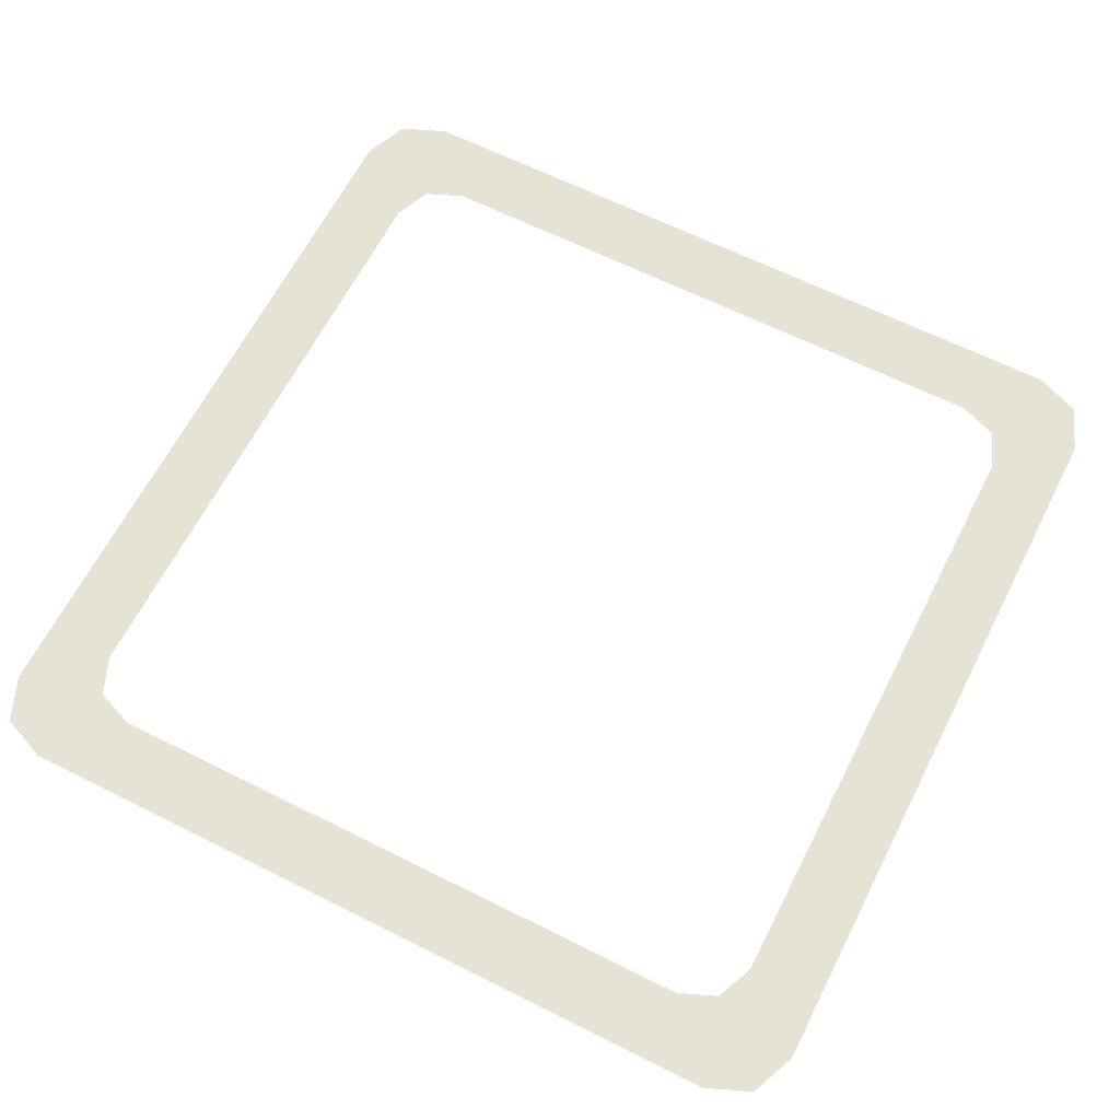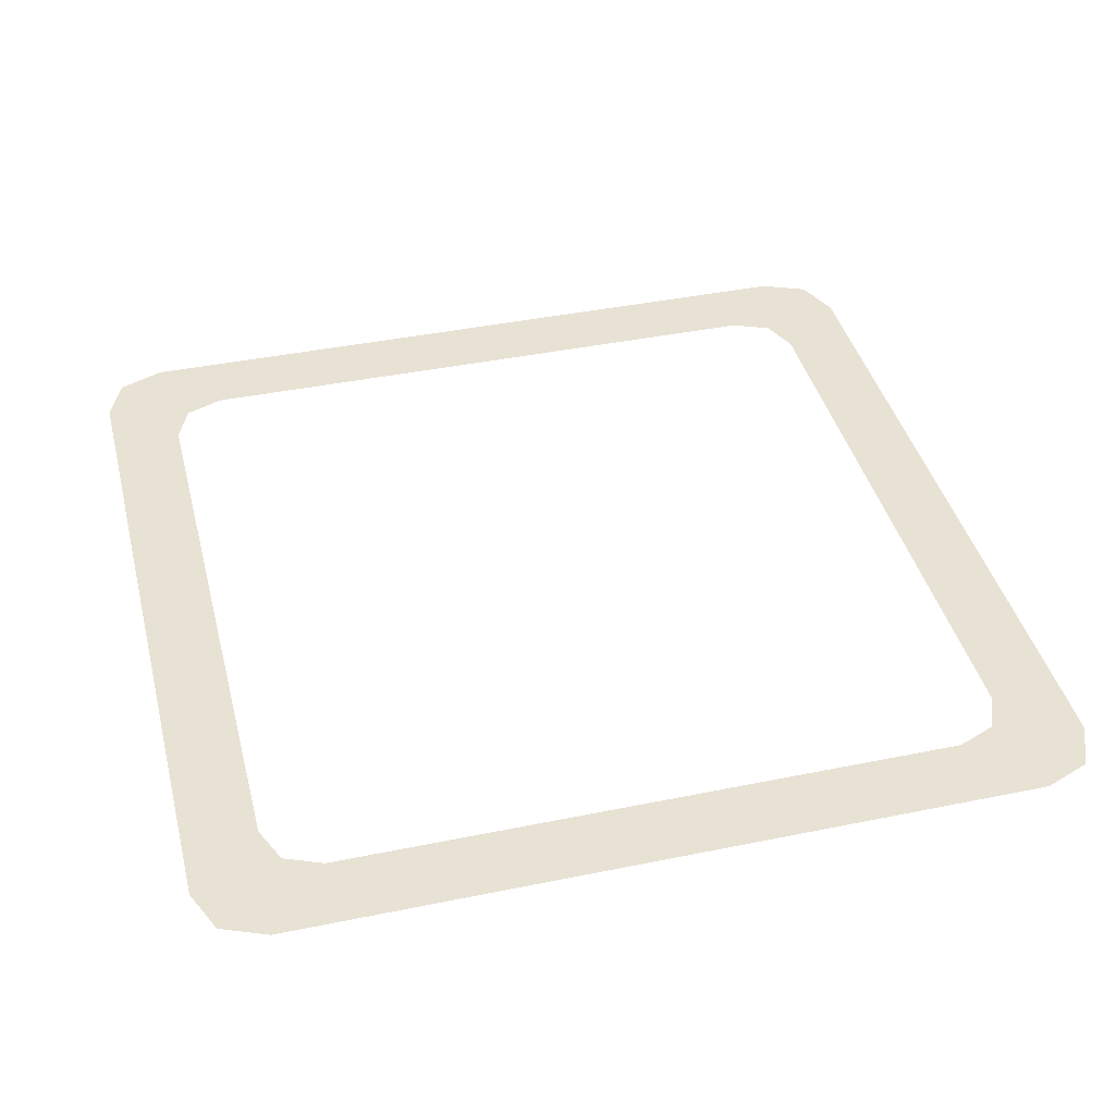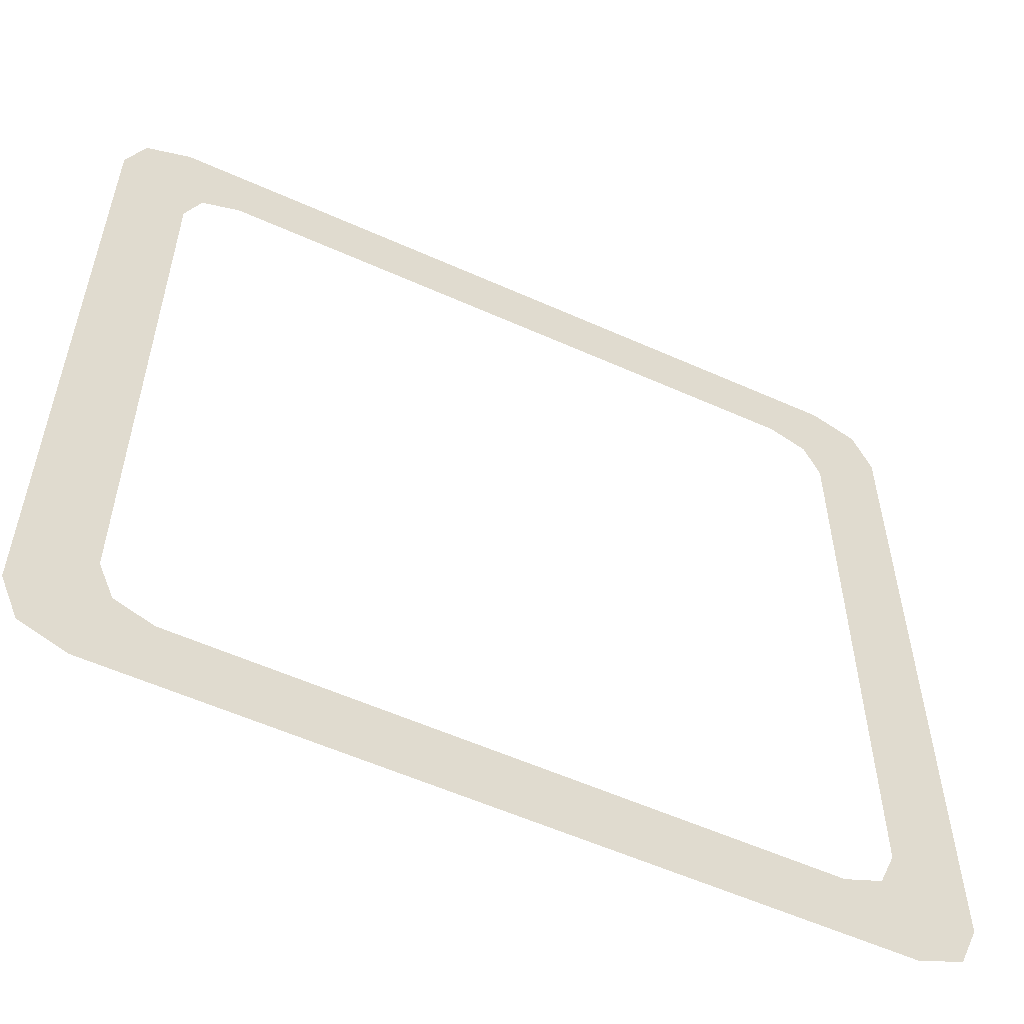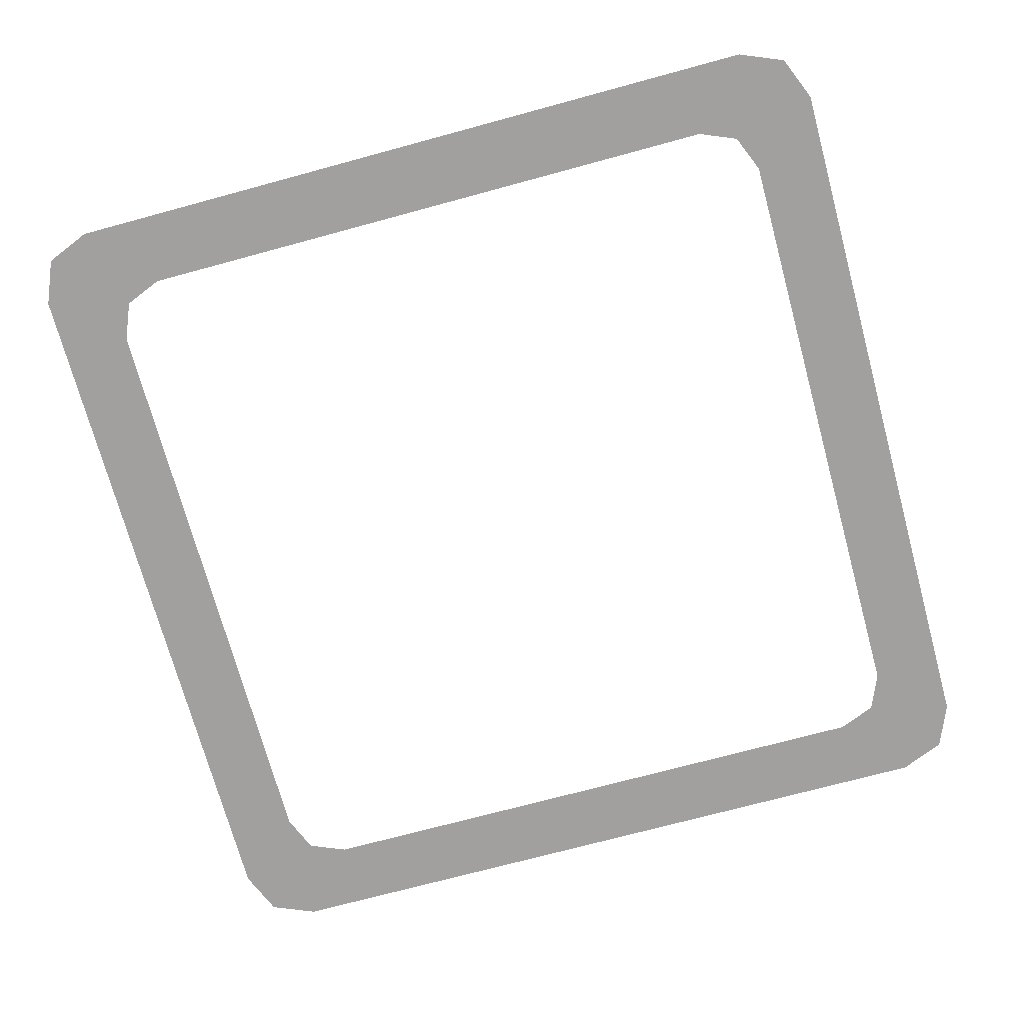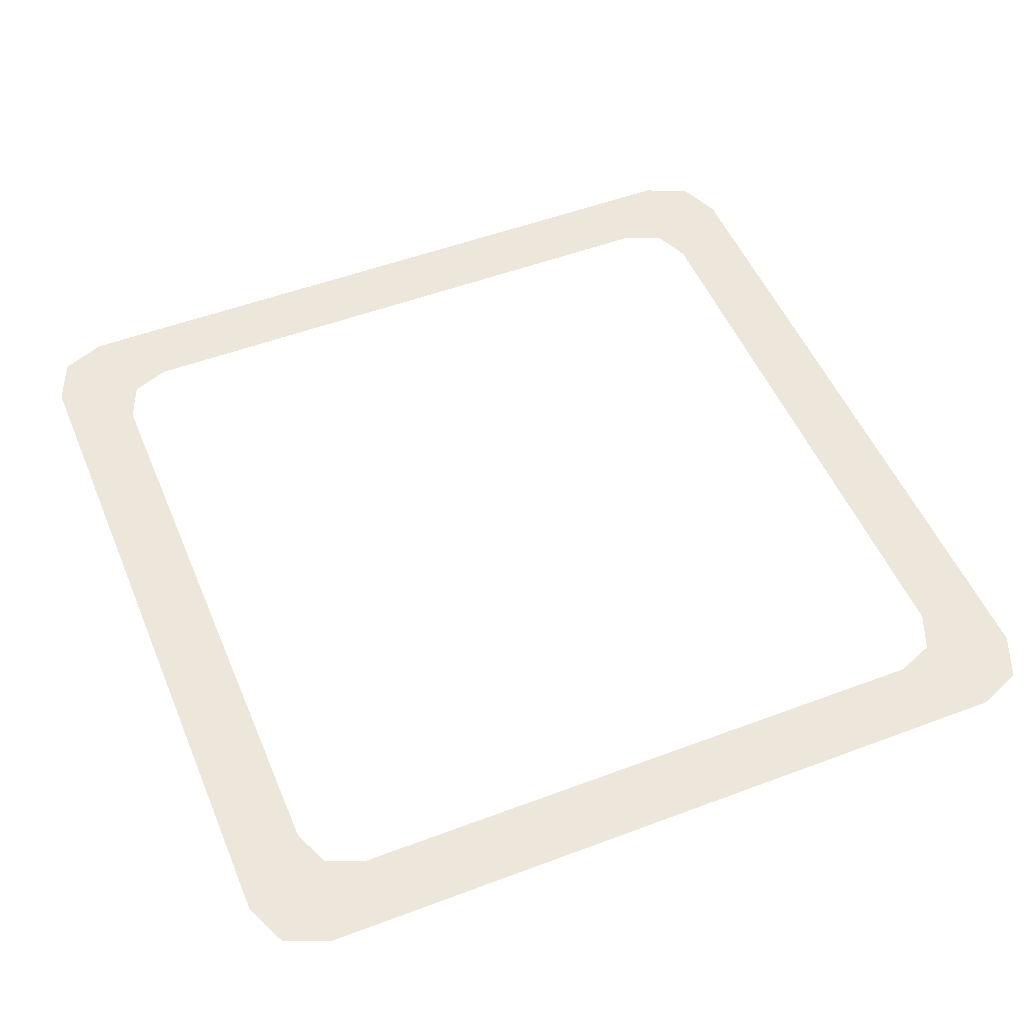
<metadata>
{"format":"obj","ext":"obj","renderer":"f3d","projection":"perspective","resolution":1024,"background":"white","views":[{"elev":63.7,"azim":-63.1,"up":"+Y"},{"elev":40.7,"azim":75.9,"up":"+Y"},{"elev":-56.7,"azim":-25.1,"up":"+Z"},{"elev":-71.9,"azim":15.2,"up":"+Y"},{"elev":51.2,"azim":-112.3,"up":"+Y"}]}
</metadata>
<code>
g OmbraForno
v -5.094 4.482e-05 4.591
v -5.791 4.482e-05 4.432
v -5.325 4.482e-05 4.034
v -5.325 4.482e-05 -5.041
v -5.541 4.482e-05 5.037
v -4.537 4.482e-05 4.822
v -5.791 4.482e-05 -5.438
v -5.094 4.482e-05 -5.597
v -4.935 4.482e-05 5.288
v 4.537 4.482e-05 4.822
v -6.37 4.482e-05 4.925
v -6.094 4.482e-05 5.591
v -6.37 4.482e-05 -5.931
v -5.428 4.482e-05 5.867
v -5.541 4.482e-05 -6.044
v -4.537 4.482e-05 -5.828
v -6.094 4.482e-05 -6.598
v 4.935 4.482e-05 5.288
v 5.094 4.482e-05 4.591
v 5.428 4.482e-05 5.867
v -4.935 4.482e-05 -6.295
v 4.537 4.482e-05 -5.828
v -5.428 4.482e-05 -6.873
v 5.54 4.482e-05 5.037
v 5.325 4.482e-05 4.034
v 6.094 4.482e-05 5.591
v 4.935 4.482e-05 -6.295
v 5.094 4.482e-05 -5.597
v 5.428 4.482e-05 -6.873
v 5.791 4.482e-05 4.432
v 6.37 4.482e-05 4.925
v 5.325 4.482e-05 -5.041
v 5.54 4.482e-05 -6.044
v 6.094 4.482e-05 -6.598
v 5.791 4.482e-05 -5.438
v 6.37 4.482e-05 -5.931
g OmbraForno_0
f 3 2 1
f 2 3 4
f 2 5 1
f 1 5 6
f 7 2 4
f 7 4 8
f 5 9 6
f 6 9 10
f 2 11 5
f 11 2 7
f 11 12 5
f 5 12 9
f 13 11 7
f 12 14 9
f 15 7 8
f 13 7 15
f 15 8 16
f 17 13 15
f 9 18 10
f 9 14 18
f 10 18 19
f 14 20 18
f 21 15 16
f 17 15 21
f 21 16 22
f 23 17 21
f 18 24 19
f 18 20 24
f 19 24 25
f 20 26 24
f 27 21 22
f 23 21 27
f 27 22 28
f 29 23 27
f 24 30 25
f 24 26 30
f 26 31 30
f 25 30 32
f 33 27 28
f 29 27 33
f 33 28 32
f 34 29 33
f 30 31 35
f 30 35 32
f 35 33 32
f 34 33 35
f 31 36 35
f 36 34 35

</code>
